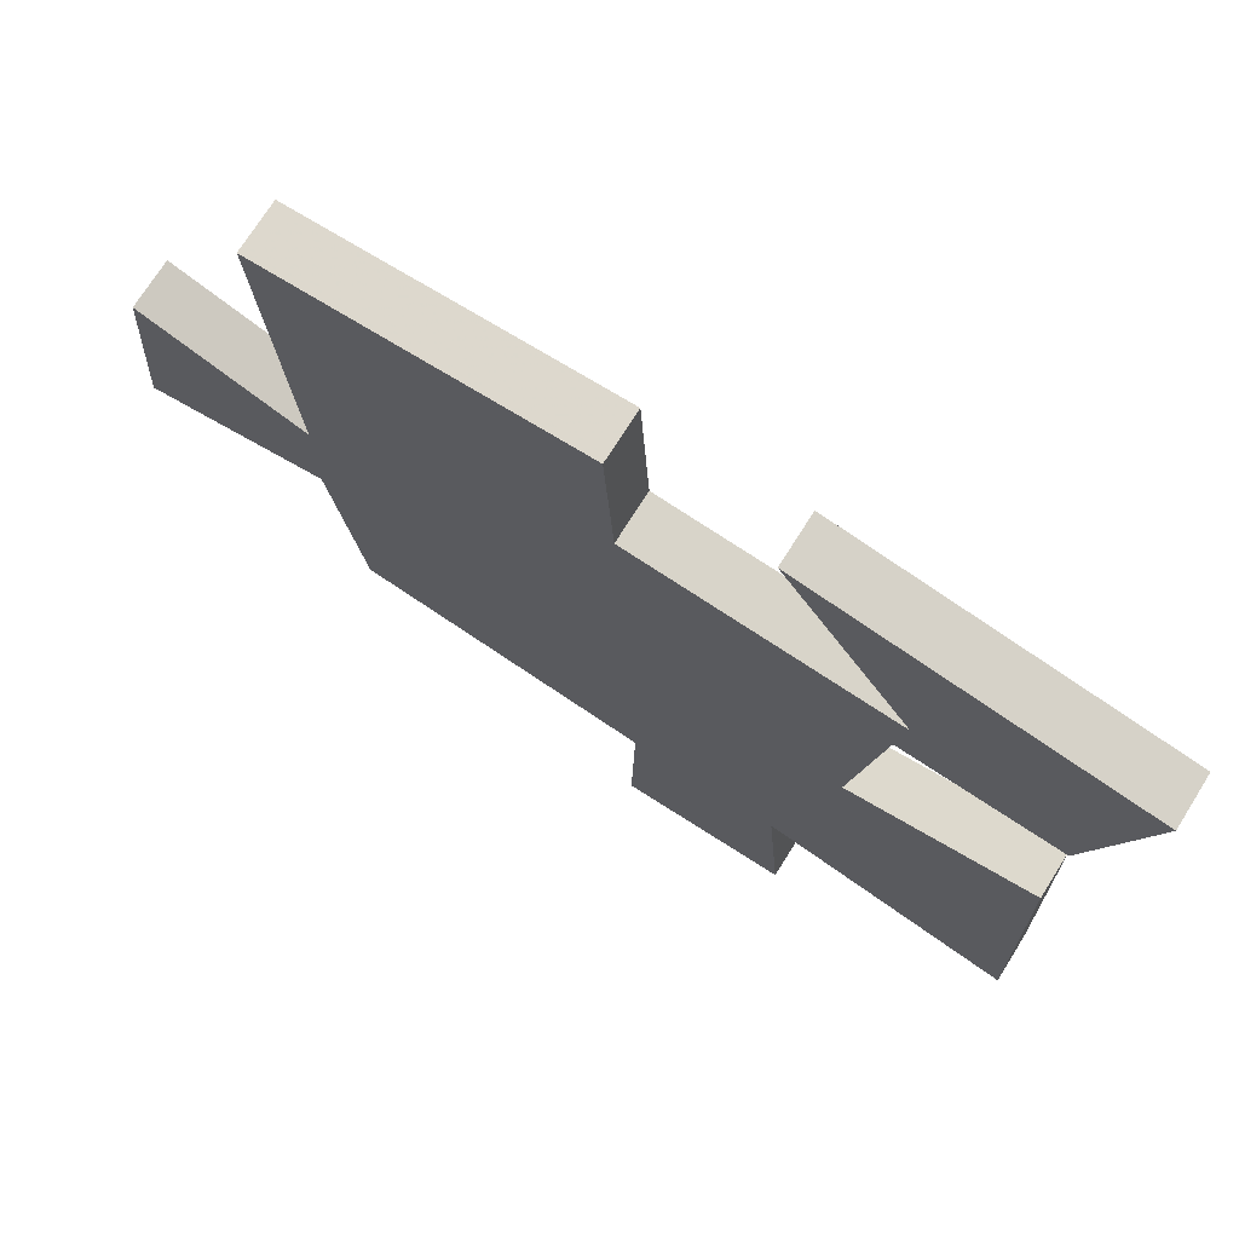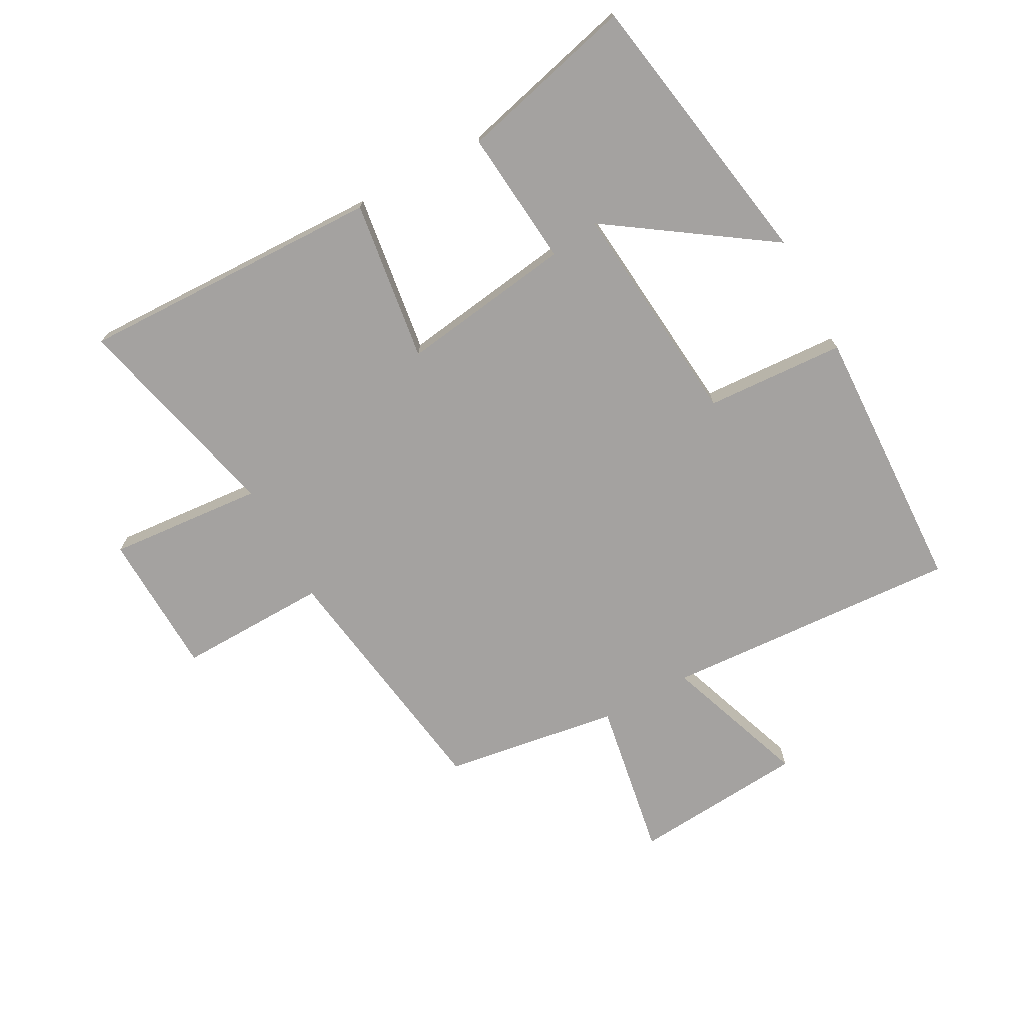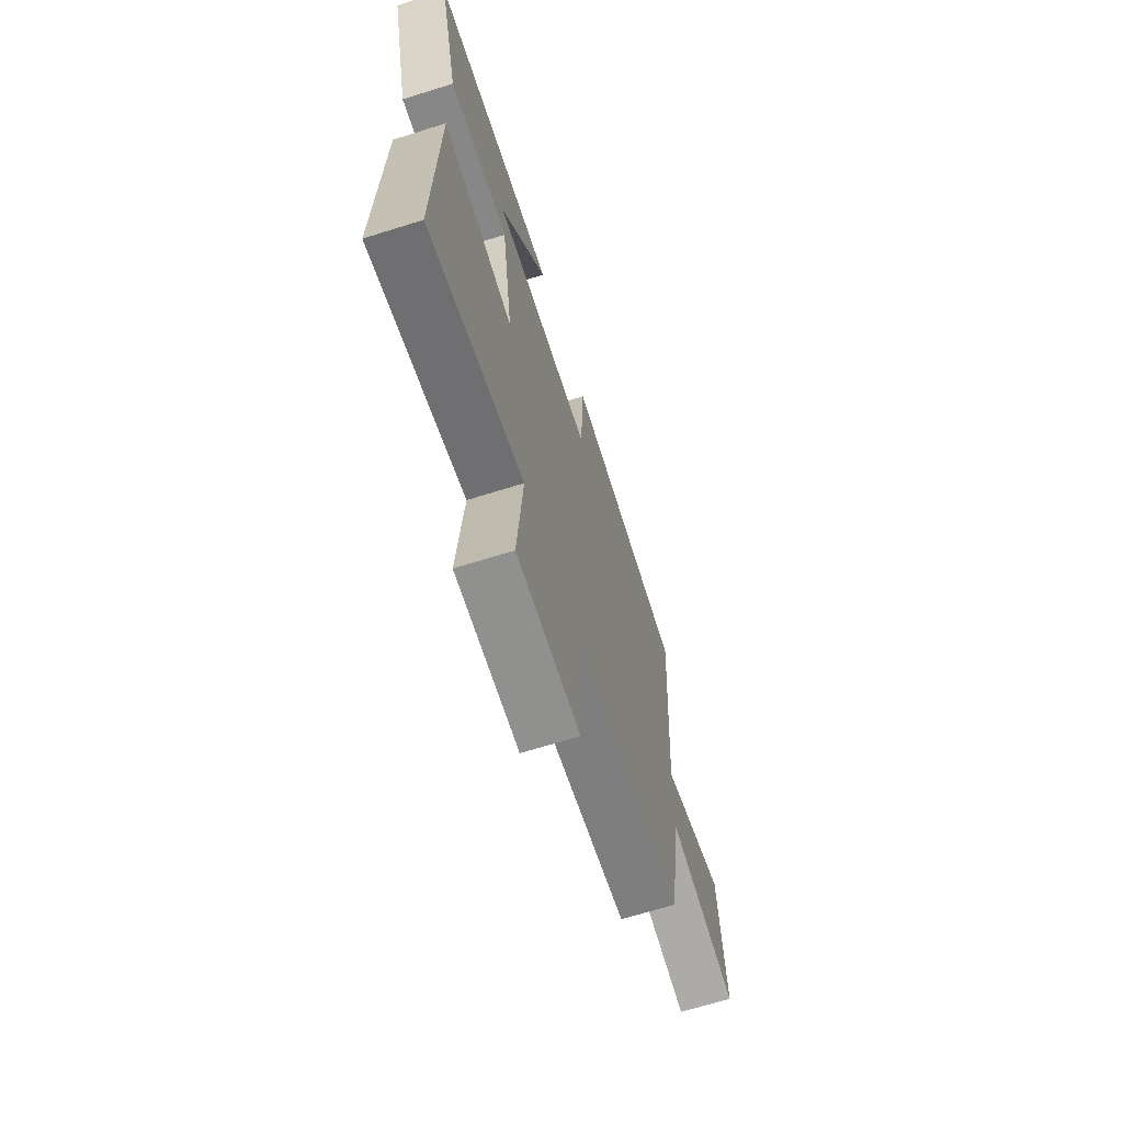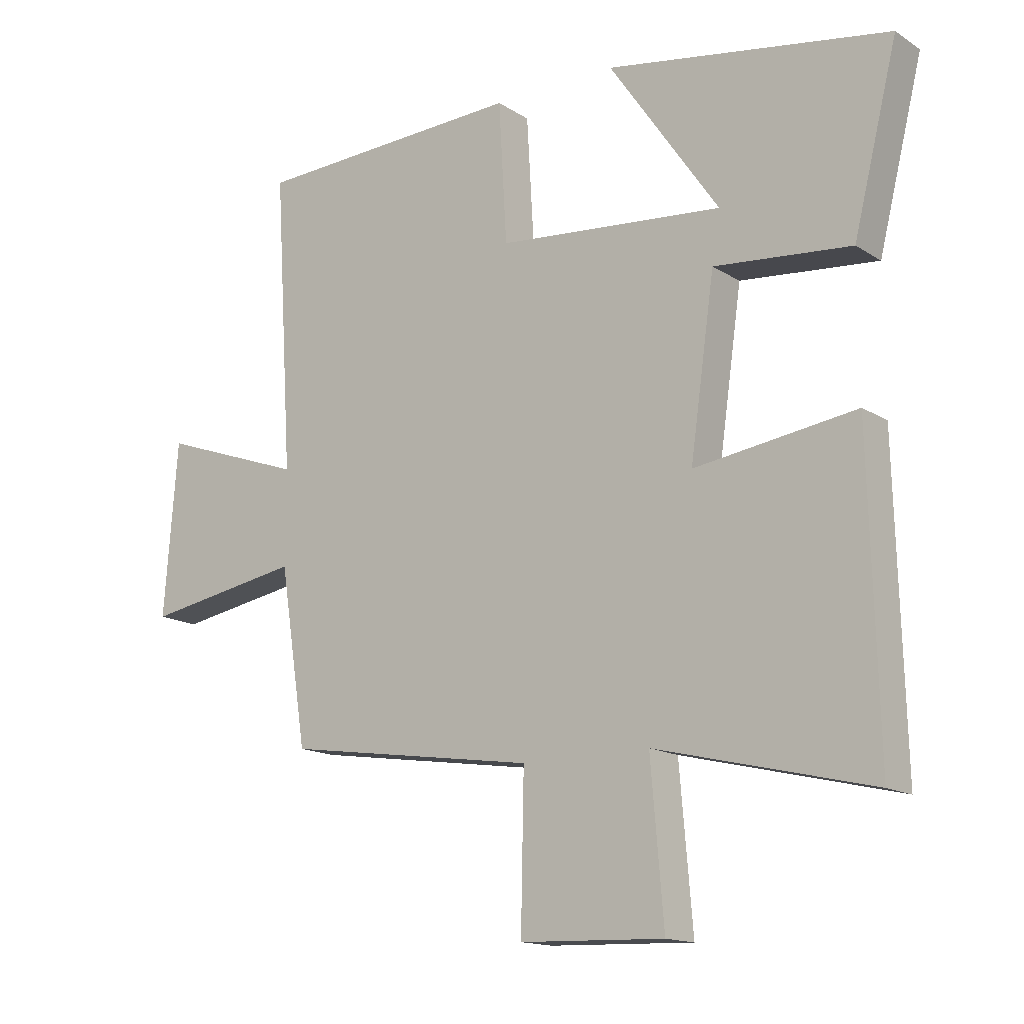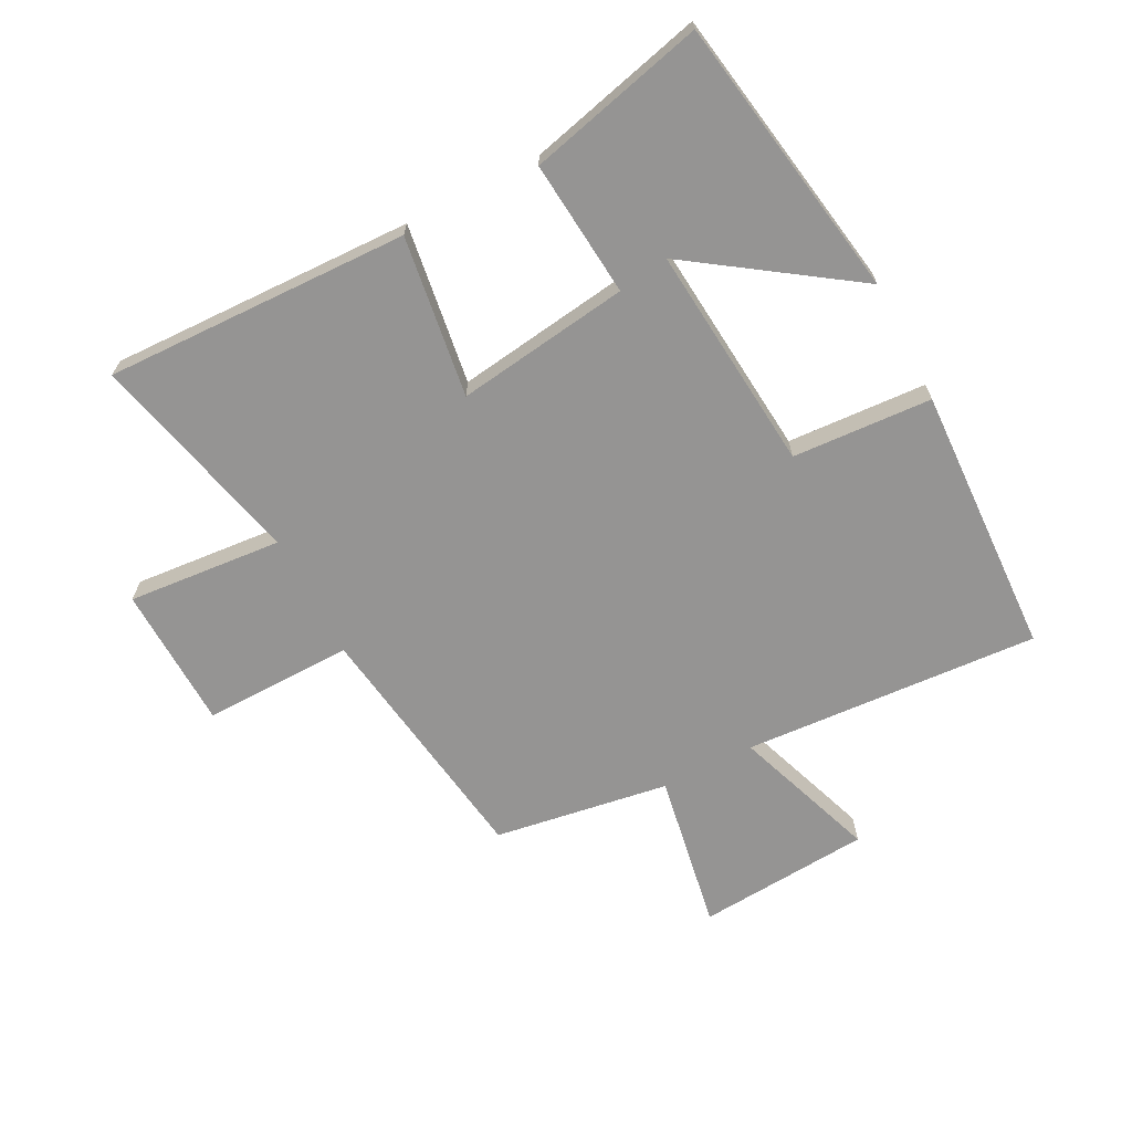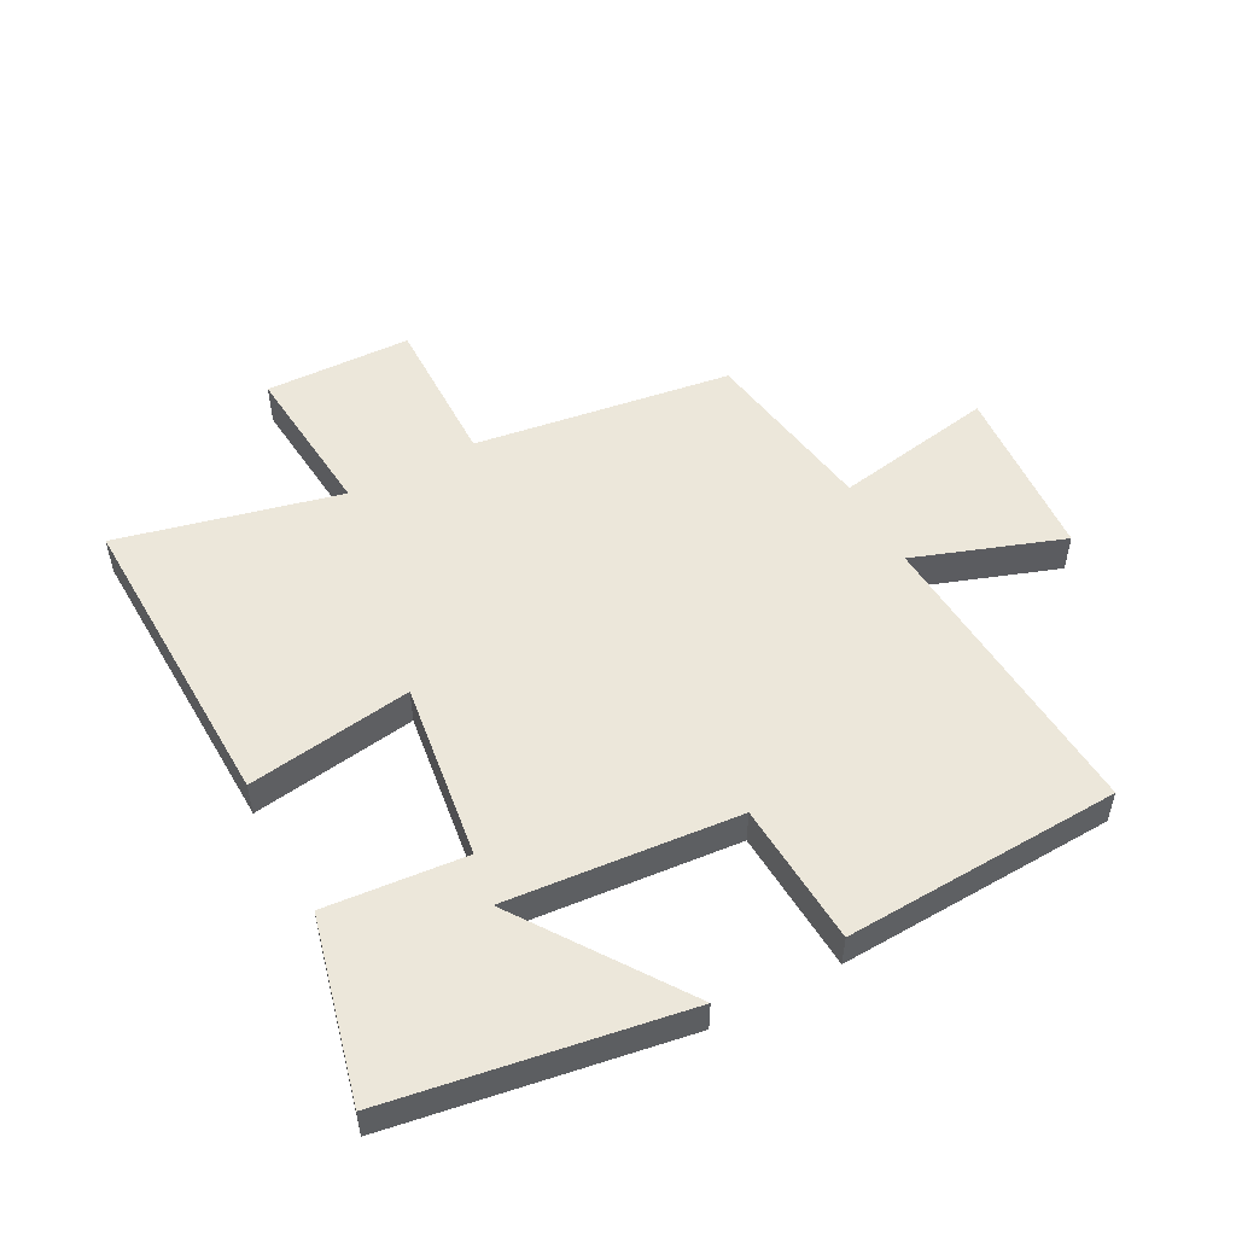
<metadata>
{"format":"obj","ext":"obj","renderer":"f3d","projection":"perspective","resolution":1024,"background":"white","views":[{"elev":73.0,"azim":-147.8,"up":"+Z"},{"elev":-72.7,"azim":-61.4,"up":"+Y"},{"elev":-67.4,"azim":-72.6,"up":"+Z"},{"elev":-15.0,"azim":-143.1,"up":"+Z"},{"elev":-67.1,"azim":-62.7,"up":"+Y"},{"elev":52.2,"azim":-28.4,"up":"+Y"}]}
</metadata>
<code>
v -0.572 0.07 0.423
v -0.112 0.07 0.5
v -0.291 0.07 0.239
v 0.077 0.07 0.273
v 0.09 0.07 0.5
v 0.53 0.07 0.482
v 0.5 0.07 0
v 0.735 0.07 0.084
v 0.757 0.07 -0.198
v 0.5 0.07 -0.154
v 0.456 0.07 -0.439
v 0.046 0.07 -0.5
v 0.051 0.07 -0.744
v -0.183 0.07 -0.752
v -0.162 0.07 -0.5
v -0.513 0.07 -0.585
v -0.5 0.07 -0.089
v -0.238 0.07 -0.126
v -0.278 0.07 0.156
v -0.5 0.07 0.135
v -0.572 0 0.423
v -0.112 0 0.5
v -0.291 0 0.239
v 0.077 0 0.273
v 0.09 0 0.5
v 0.53 0 0.482
v 0.5 0 0
v 0.735 0 0.084
v 0.757 0 -0.198
v 0.5 0 -0.154
v 0.456 0 -0.439
v 0.046 0 -0.5
v 0.051 0 -0.744
v -0.183 0 -0.752
v -0.162 0 -0.5
v -0.513 0 -0.585
v -0.5 0 -0.089
v -0.238 0 -0.126
v -0.278 0 0.156
v -0.5 0 0.135
f 19 20 1
f 15 16 17 18
f 15 18 19
f 12 13 14 15
f 12 15 19
f 11 12 19
f 10 11 19
f 7 8 9 10
f 7 10 19
f 4 5 6 7
f 3 4 7 19
f 1 2 3
f 1 3 19
f 21 40 39
f 38 37 36 35
f 39 38 35
f 35 34 33 32
f 39 35 32
f 39 32 31
f 39 31 30
f 30 29 28 27
f 39 30 27
f 27 26 25 24
f 39 27 24 23
f 23 22 21
f 39 23 21
f 1 21 22 2
f 2 22 23 3
f 3 23 24 4
f 4 24 25 5
f 5 25 26 6
f 6 26 27 7
f 7 27 28 8
f 8 28 29 9
f 9 29 30 10
f 10 30 31 11
f 11 31 32 12
f 12 32 33 13
f 13 33 34 14
f 14 34 35 15
f 15 35 36 16
f 16 36 37 17
f 17 37 38 18
f 18 38 39 19
f 19 39 40 20
f 20 40 21 1

</code>
